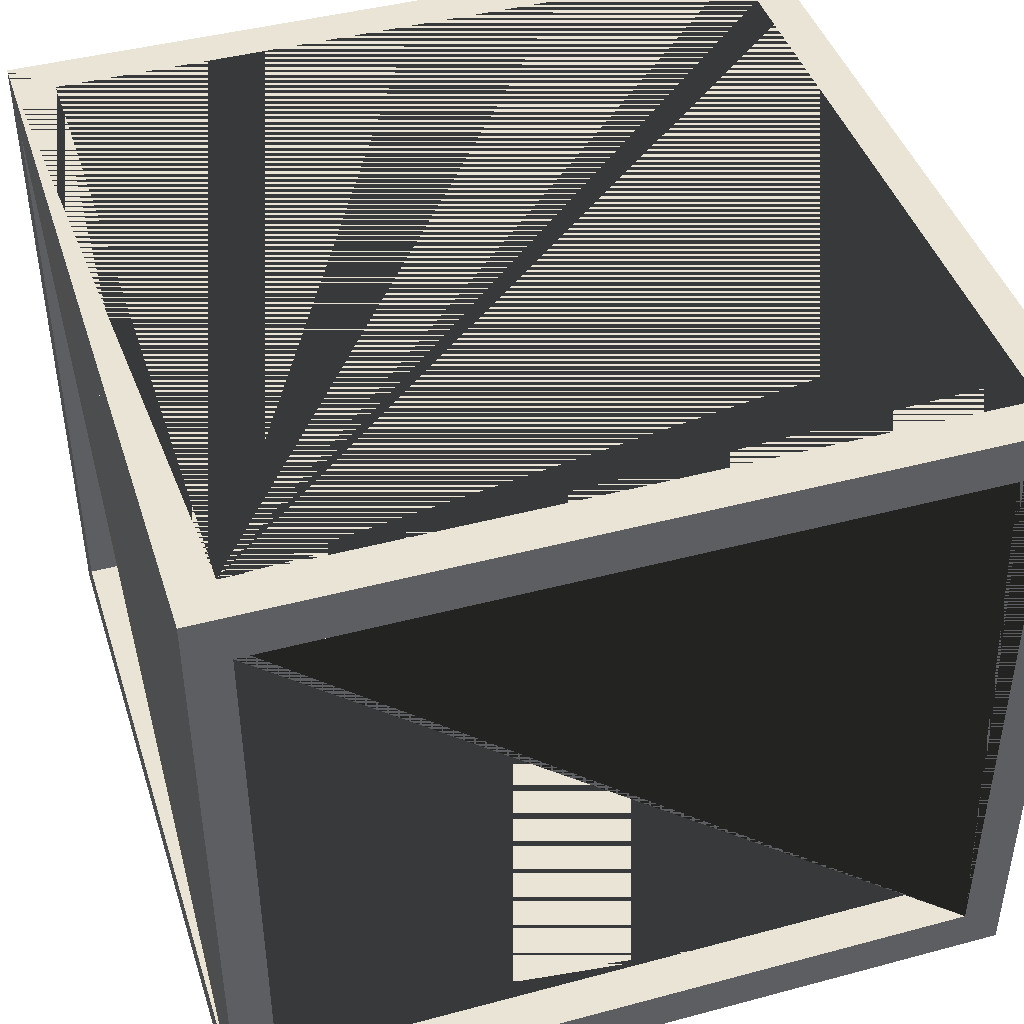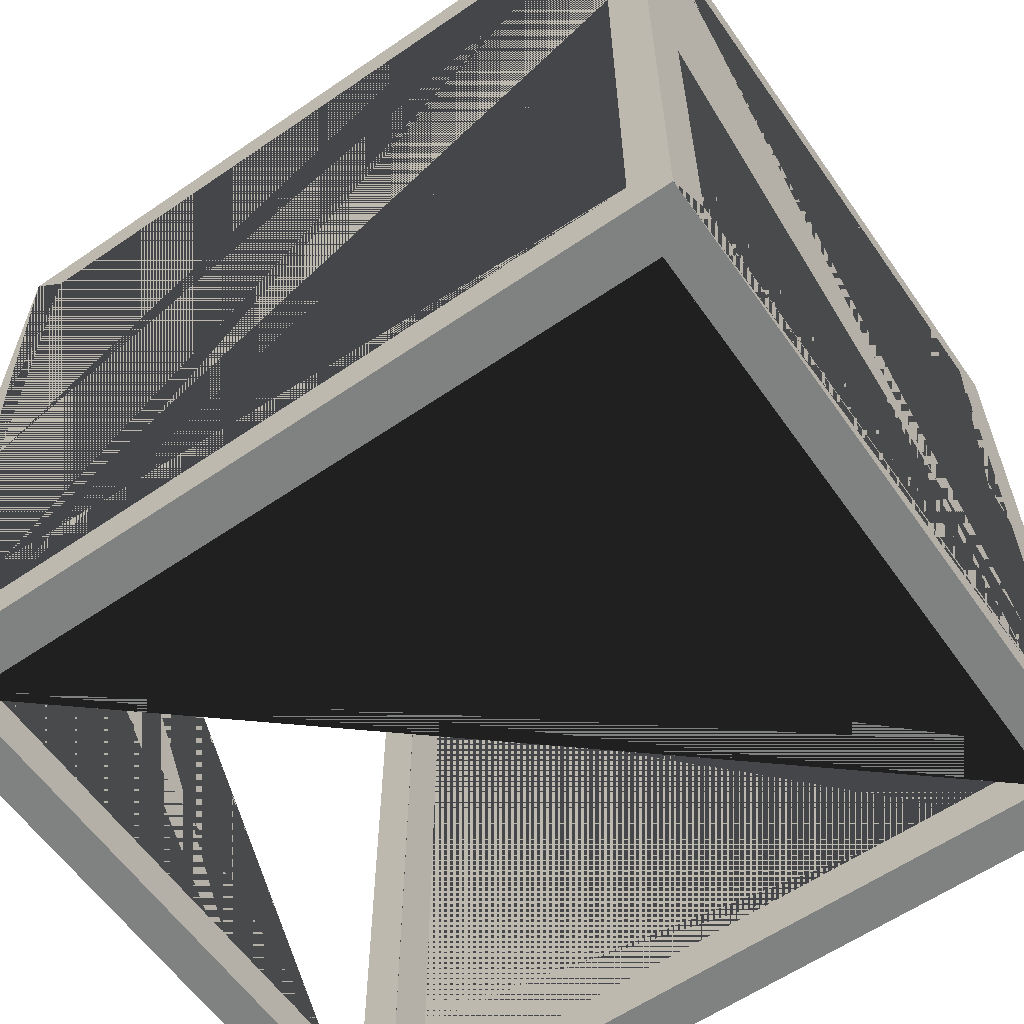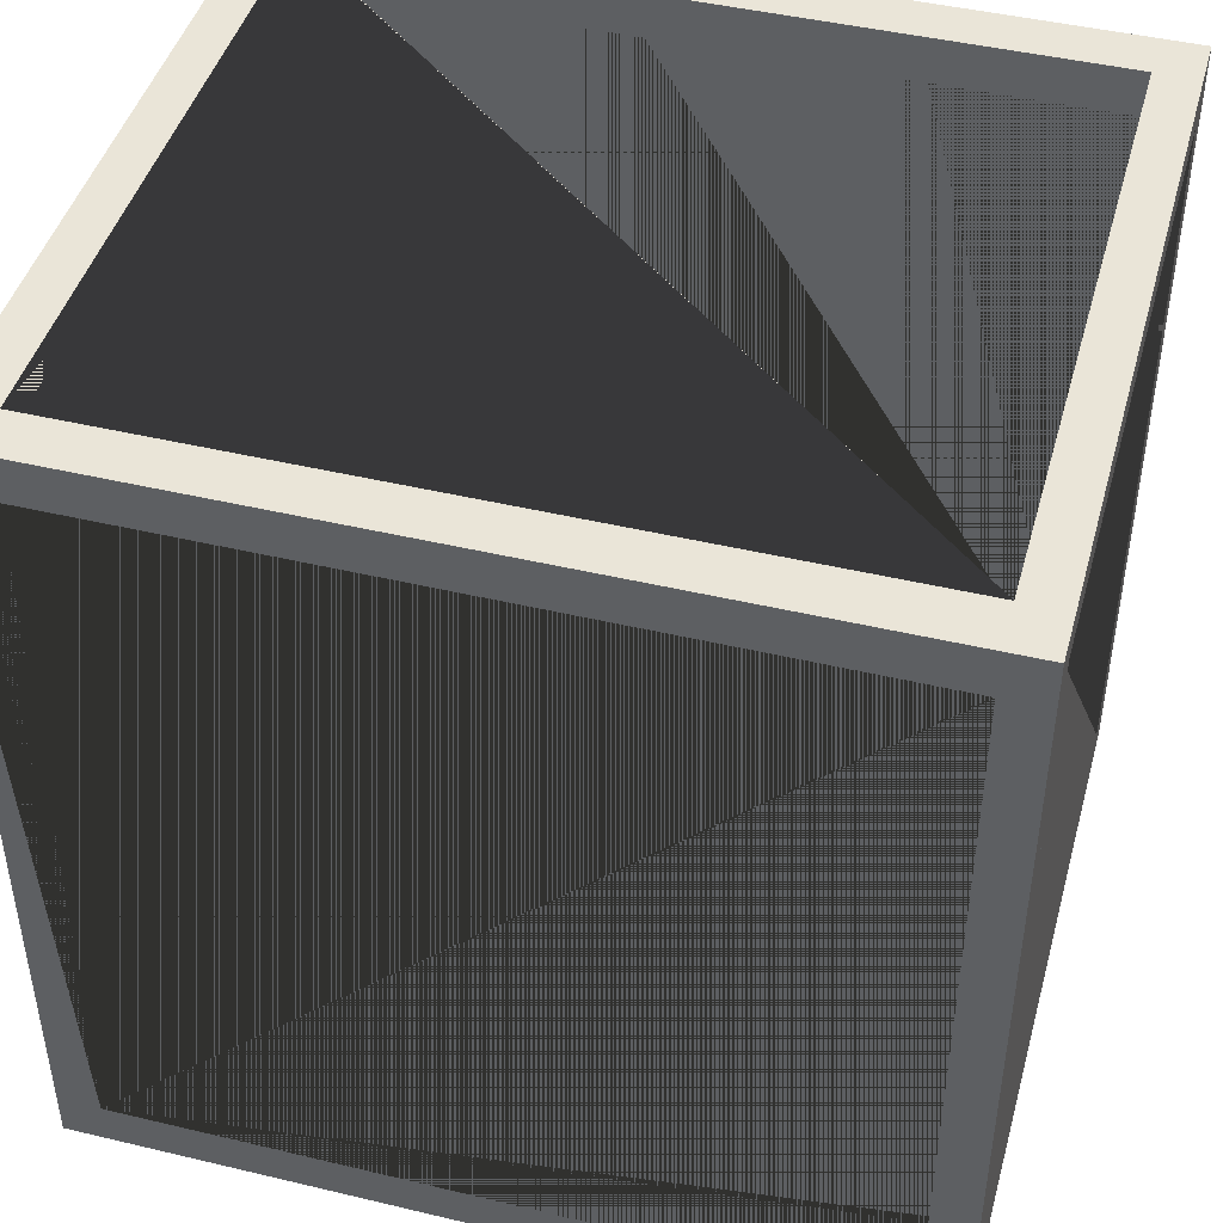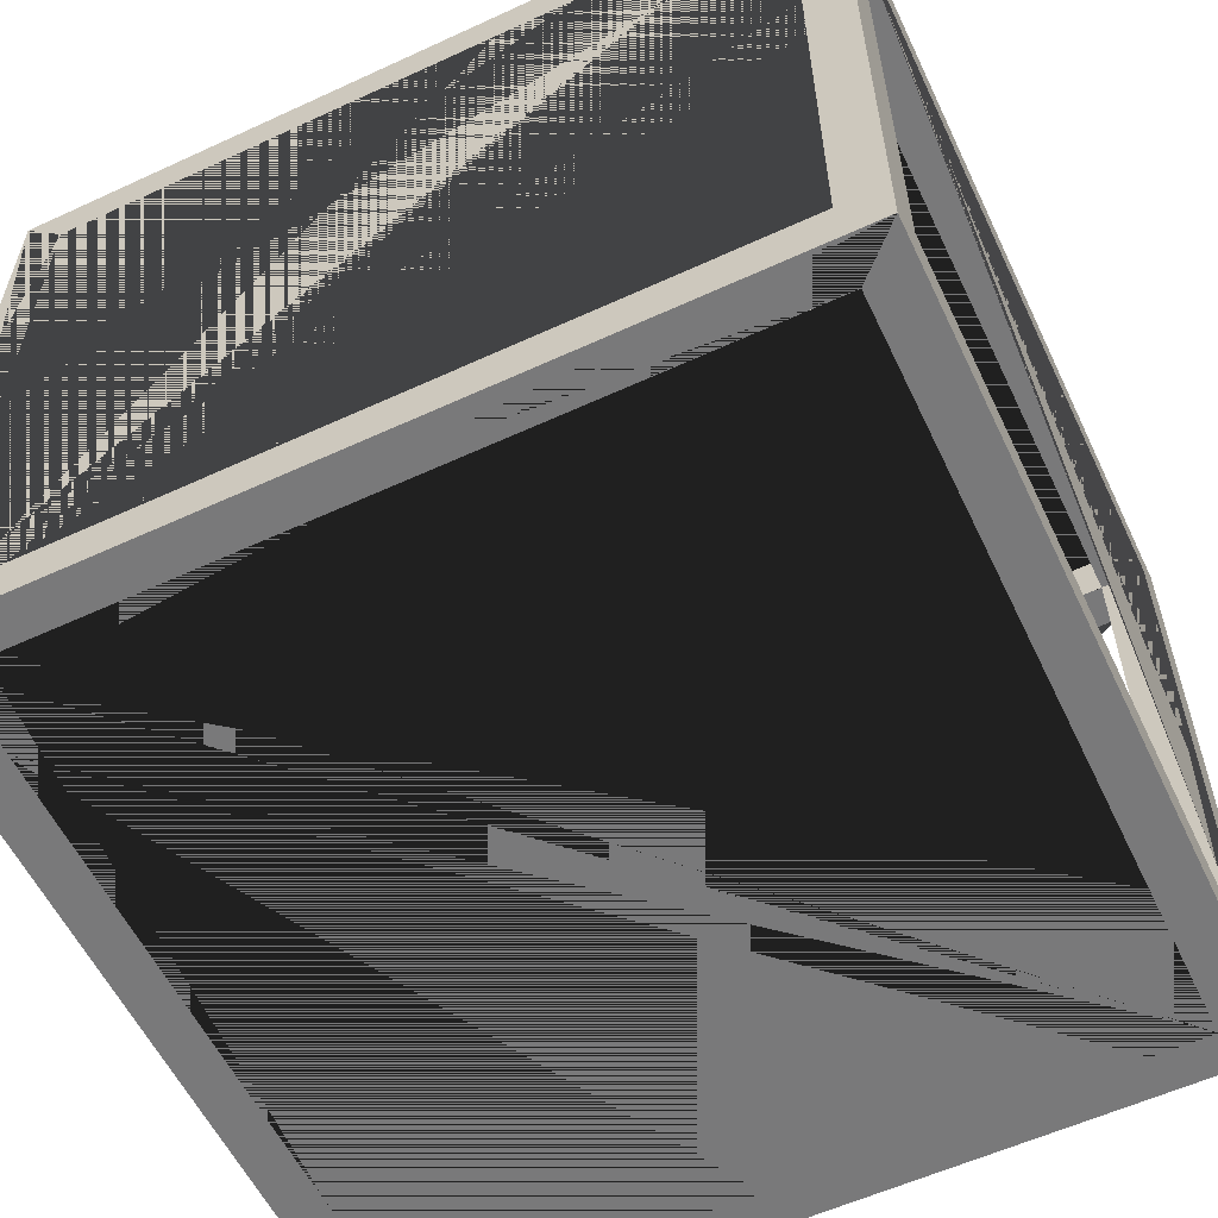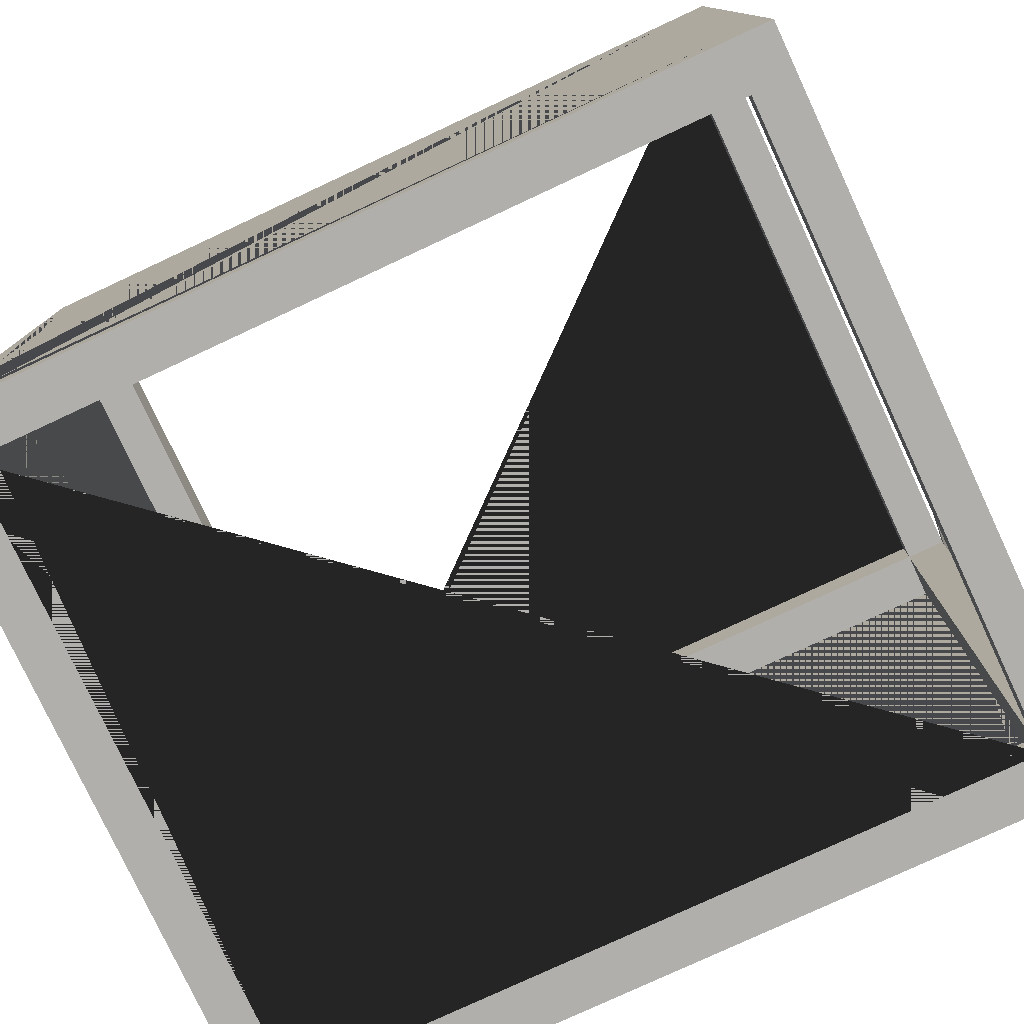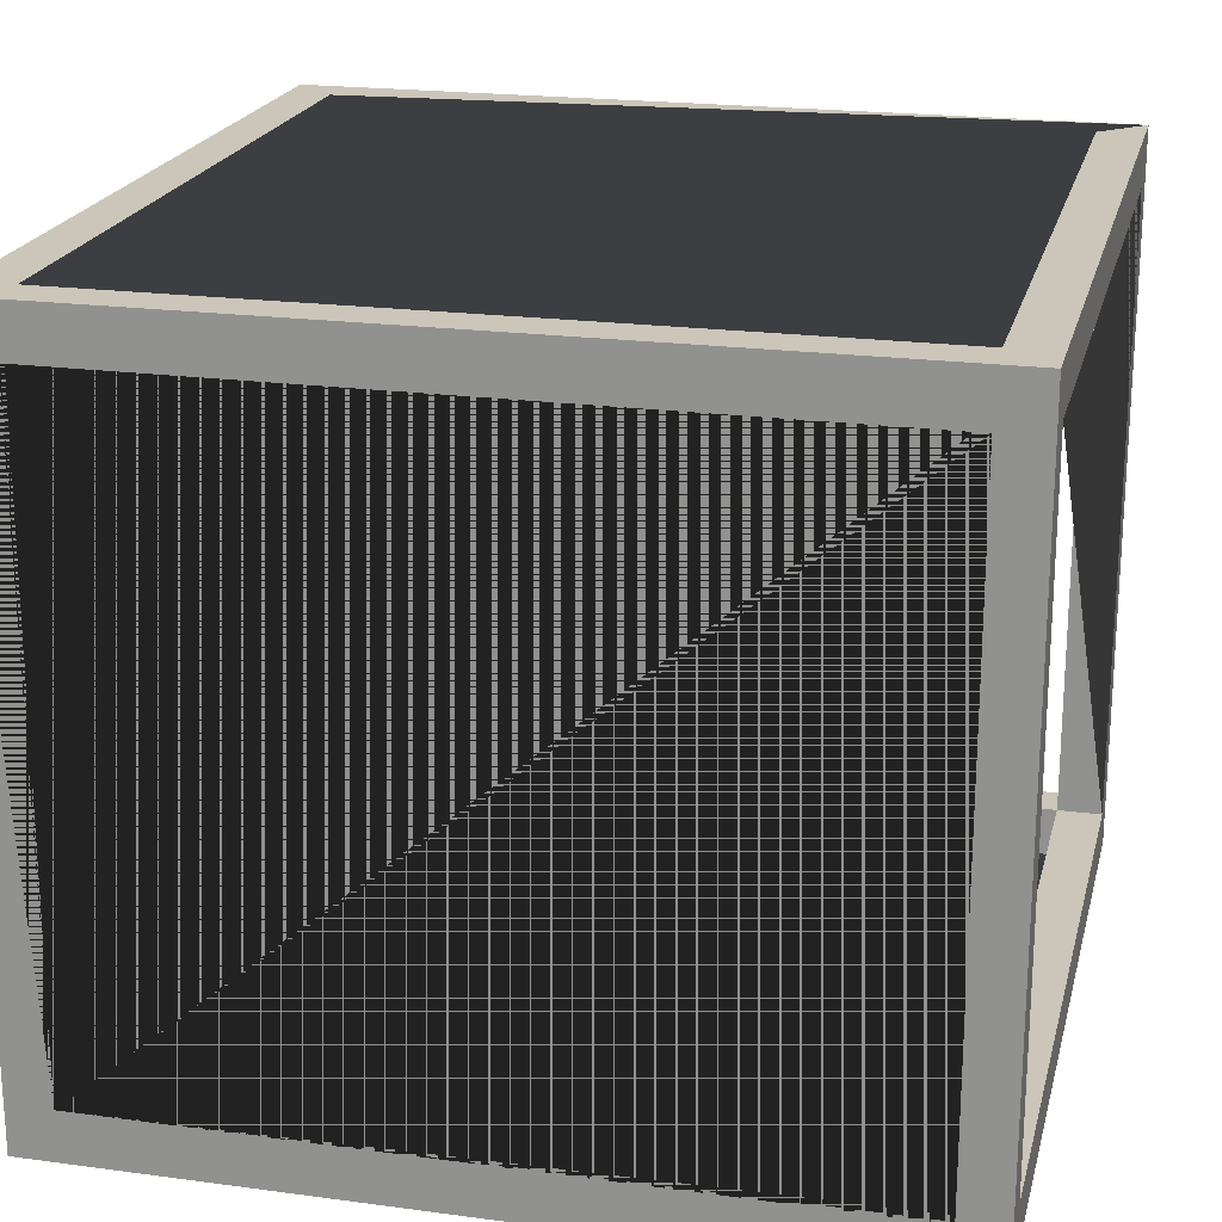
<metadata>
{"format":"obj","ext":"obj","renderer":"f3d","projection":"perspective","resolution":1024,"background":"white","views":[{"elev":43.7,"azim":162.5,"up":"+Y"},{"elev":-60.3,"azim":-145.0,"up":"+Z"},{"elev":45.0,"azim":-164.6,"up":"+Z"},{"elev":-57.8,"azim":-64.5,"up":"+Y"},{"elev":-78.2,"azim":25.0,"up":"+Z"},{"elev":20.9,"azim":-76.5,"up":"+Y"}]}
</metadata>
<code>
o namespace
v -1.121 -0.9981 1.127
v -1.121 0.9981 1.127
v -1.121 -0.9981 -1.127
v -1.121 0.9981 -1.127
v 1.121 -0.9981 1.127
v 1.121 0.9981 1.127
v 1.121 -0.9981 -1.127
v 1.121 0.9981 -1.127
v -1.006 -0.8634 -1.127
v -1.006 0.8634 -1.127
v 1.006 -0.8634 -1.127
v 1.006 0.8634 -1.127
v 1.006 -0.8634 1.127
v 1.006 0.8634 1.127
v -1.006 -0.8634 1.127
v -1.006 0.8634 1.127
v -1.121 -0.8634 1.006
v -1.121 0.8634 1.006
v -1.121 -0.8634 -1.006
v -1.121 0.8634 -1.006
v 1.121 -0.8634 -1.006
v 1.121 0.8634 -1.006
v 1.121 -0.8634 1.006
v 1.121 0.8634 1.006
v -1.006 -0.8634 1.006
v -1.006 0.8634 1.006
v -1.006 -0.8634 -1.006
v -1.006 0.8634 -1.006
v 1.006 0.8634 -1.006
v 1.006 -0.8634 -1.006
v 1.006 -0.8634 1.006
v 1.006 0.8634 1.006
v 1.006 -0.9981 1.006
v 1.006 -0.9981 -1.006
v -1.006 -0.9981 1.006
v -1.006 -0.9981 -1.006
v -1.006 0.9981 1.006
v -1.006 0.9981 -1.006
v 1.006 0.9981 1.006
v 1.006 0.9981 -1.006
v -1.006 -0.8634 -1.006
v 1.006 -0.8634 -1.006
v 1.006 -0.8634 1.006
v -1.006 -0.8634 1.006
v 1.006 0.8634 -1.006
v -1.006 0.8634 -1.006
v -1.006 0.8634 1.006
v 1.006 0.8634 1.006
v 1.006 -0.8634 1.006
v 1.006 -0.8634 -1.006
v -1.006 -0.8634 1.006
v -1.006 -0.8634 -1.006
v 1.006 0.8634 1.006
v 1.006 0.8634 -1.006
v -1.006 0.8634 1.006
v -1.006 0.8634 -1.006
f 4 3 19 20
f 19 3 1 2 4 20 18 17
f 8 7 11 12
f 9 11 7 3 4 8 12 10
f 21 23 5 7 8 6 24 22
f 6 5 23 24
f 13 15 1 5 6 2 16 14
f 2 1 15 16
f 35 1 3 36
f 36 3 7 5 1 35 33 34
f 39 6 8 40
f 40 8 4 2 6 39 37 38
f 16 15 25 26
f 9 10 28 27
f 12 11 30 29
f 31 13 14 32
f 30 11 9 27
f 42 30 27 41
f 25 15 13 31
f 44 25 31 43
f 10 12 29 28
f 46 28 29 45
f 32 14 16 26
f 32 26 47 48
f 32 24 23 31
f 25 17 18 26
f 20 19 27 28
f 30 21 22 29
f 43 31 23 21 30 42 50 49
f 41 27 19 17 25 44 51 52
f 45 29 22 24 32 48 53 54
f 26 18 20 28 46 56 55 47
f 33 35 51 44 43 49
f 55 37 39 53 48 47
f 54 40 38 56 46 45
f 52 36 34 50 42 41
f 56 38 37 55
f 51 35 36 52
f 39 40 54 53
f 50 34 33 49

</code>
